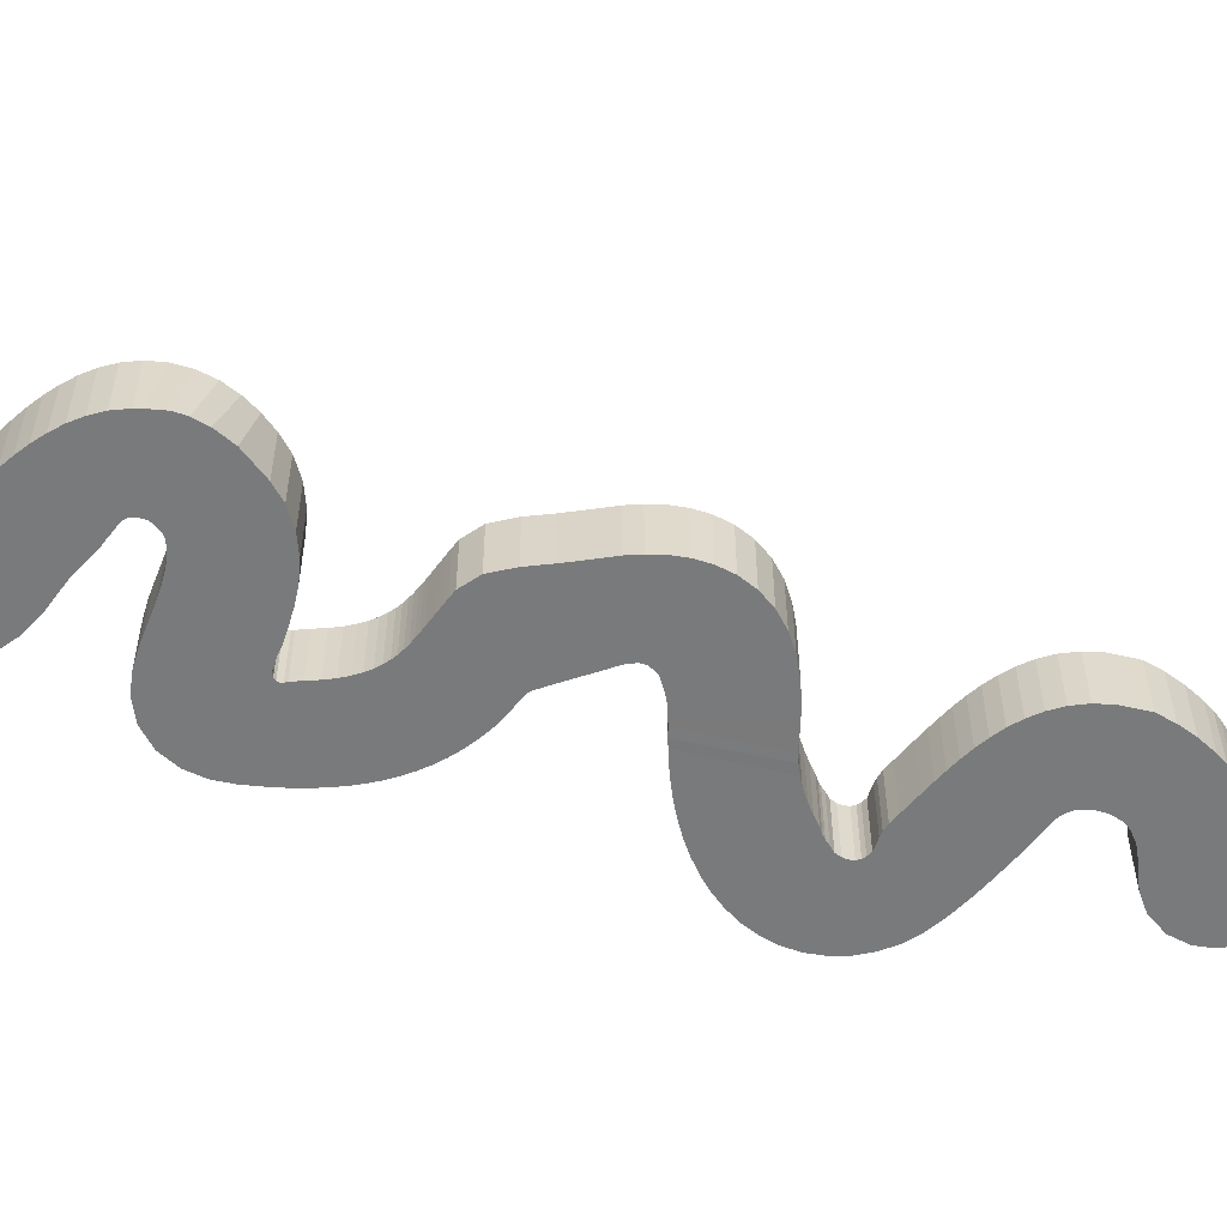
<metadata>
{"format":"obj","ext":"obj","renderer":"f3d","projection":"perspective","resolution":1024,"background":"white","views":[{"elev":-58.0,"azim":51.4,"up":"+Y"}]}
</metadata>
<code>
g default
v -29.92 -5.888 95.51
v -29.92 -5.888 45.58
v -9.136 -5.888 57.9
v -6.816 -5.888 95.51
v -29.92 9.472 95.51
v -6.816 9.472 95.51
v -9.794 9.472 56.57
v -29.92 9.472 45.58
v 106.9 -5.888 -156.5
v 89.59 -5.888 -171.8
v 89.59 9.472 -171.8
v 106.9 9.472 -156.5
v -28.17 -5.888 40.7
v -9.453 -5.888 55.58
v -28.17 9.472 40.7
v -9.453 9.472 55.58
v -24.16 -5.888 36.36
v -6.058 -5.888 55.4
v -24.16 9.472 36.36
v -6.058 9.472 55.4
v -19.13 -5.888 34.96
v -2.654 -5.888 55.15
v -19.13 9.472 34.96
v -2.654 9.472 55.15
v -13.09 -5.888 34.45
v 0.7402 -5.888 54.82
v -13.09 9.472 34.45
v 0.7402 9.472 54.82
v -8.525 -5.888 34.69
v 4.106 -5.888 54.38
v -8.525 9.472 34.69
v 4.106 9.472 54.38
v -5.74 -5.888 34.8
v 7.429 -5.888 53.79
v -5.74 9.472 34.8
v 7.429 9.472 53.79
v -3.318 -5.888 34.64
v 10.69 -5.888 53.02
v -3.318 9.472 34.64
v 10.69 9.472 53.02
v -1.156 -5.888 34.48
v 13.89 -5.888 52.02
v -1.156 9.472 34.48
v 13.89 9.472 52.02
v 0.7132 -5.888 34.35
v 17 -5.888 50.74
v 0.7132 9.472 34.35
v 17 9.472 50.74
v 2.268 -5.888 34.28
v 20 -5.888 49.1
v 2.268 9.472 34.28
v 20 9.472 49.1
v 3.51 -5.888 34.34
v 22.84 -5.888 47
v 3.51 9.472 34.34
v 22.84 9.472 47
v 5.938 -5.888 34.37
v 25.43 -5.888 44.35
v 5.938 9.472 34.37
v 25.43 9.472 44.35
v 8.29 -5.888 34.39
v 26.51 -5.888 42.96
v 7.649 9.472 34.65
v 27.61 9.472 41.1
v 9.256 -5.888 33.9
v 28.75 -5.888 39.54
v 9.396 9.472 34.29
v 29.17 9.472 37.29
v 9.731 -5.888 33.24
v 29.75 -5.888 36.77
v 10.2 9.472 33.63
v 29.97 9.472 33.13
v 10.3 -5.888 32.63
v 30.26 -5.888 33.18
v 10.82 9.472 32.72
v 29.97 9.472 28.87
v 10.6 -5.888 31.94
v 30.06 -5.888 28.06
v 10.91 9.472 31.78
v 29.31 9.472 24.71
v 10.77 -5.888 31.33
v 28.15 -5.888 20.67
v 10.95 9.472 31.15
v 28.15 9.472 20.67
v 10.85 -5.888 30.37
v 26.38 -5.888 16.53
v 10.73 9.472 30.34
v 26.38 9.472 16.53
v 10.67 -5.888 29.6
v 23.39 -5.888 12.36
v 10.62 9.472 29.75
v 23.39 9.472 12.36
v 10.44 -5.888 28.94
v 19.83 -5.888 9.023
v 10.44 9.472 28.94
v 19.83 9.472 9.023
v 10.21 -5.888 28.15
v 16.06 -5.888 6.48
v 10.21 9.472 28.15
v 16.06 9.472 6.48
v 9.9 -5.888 27.54
v 12.3 -5.888 4.556
v 9.9 9.472 27.54
v 12.3 9.472 4.556
v 8.527 -5.888 26.17
v 10.57 -5.888 3.901
v 8.527 9.472 26.17
v 10.68 9.472 3.861
v 6.678 -5.888 24.91
v 8.893 -5.888 3.166
v 6.678 9.472 24.91
v 8.893 9.472 3.166
v 4.46 -5.888 23.78
v 7.061 -5.888 2.493
v 4.46 9.472 23.78
v 7.061 9.472 2.493
v 1.968 -5.888 22.77
v 5.253 -5.888 1.815
v 1.968 9.472 22.77
v 5.253 9.472 1.815
v -0.7267 -5.888 21.84
v 3.099 -5.888 1.271
v -0.7267 9.472 21.84
v 3.099 9.472 1.271
v -3.587 -5.888 20.95
v 2.26 -5.888 0.9475
v -3.587 9.472 20.95
v 2 9.472 0.8544
v -6.623 -5.888 20.02
v 0.9047 -5.888 0.4638
v -6.623 9.472 20.02
v 0.9047 9.472 0.4638
v -9.909 -5.888 18.94
v 0.2885 -5.888 0.1683
v -9.909 9.472 18.94
v 0.2885 9.472 0.1683
v -13.57 -5.888 17.44
v -0.1754 -5.888 -0.1049
v -13.57 9.472 17.44
v -0.1754 9.472 -0.1049
v -17.59 -5.888 14.97
v -0.6731 -5.888 -0.672
v -17.59 9.472 14.97
v -0.6731 9.472 -0.672
v -21.33 -5.888 11.01
v -0.8301 -5.888 -1.337
v -21.33 9.472 11.01
v -0.8301 9.472 -1.337
v -23.57 -5.888 5.915
v -0.6862 -5.888 -2.041
v -23.57 9.472 5.915
v -0.6862 9.472 -2.041
v -23.94 -5.888 0.7795
v -0.3482 -5.888 -2.492
v -23.94 9.472 0.7795
v -0.3482 9.472 -2.492
v -22.86 -5.888 -3.932
v 0.2222 -5.888 -2.929
v -22.86 9.472 -3.932
v 0.2222 9.472 -2.929
v -20.91 -5.888 -7.91
v 1.983 -5.888 -4.759
v -20.91 9.472 -7.91
v 1.983 9.472 -4.759
v -18.86 -5.888 -11.19
v 3.84 -5.888 -6.852
v -18.86 9.472 -11.19
v 3.84 9.472 -6.852
v -16.77 -5.888 -14.23
v 5.646 -5.888 -8.601
v -16.77 9.472 -14.23
v 5.646 9.472 -8.601
v -14.63 -5.888 -17.03
v 7.394 -5.888 -10.03
v -14.63 9.472 -17.03
v 7.394 9.472 -10.03
v -12.43 -5.888 -19.61
v 9.076 -5.888 -11.16
v -12.43 9.472 -19.61
v 9.076 9.472 -11.16
v -10.17 -5.888 -21.97
v 10.69 -5.888 -12.03
v -10.17 9.472 -21.97
v 10.69 9.472 -12.03
v -7.853 -5.888 -24.11
v 12.22 -5.888 -12.67
v -7.853 9.472 -24.11
v 12.22 9.472 -12.67
v -5.472 -5.888 -26.02
v 13.69 -5.888 -13.11
v -5.472 9.472 -26.02
v 13.69 9.472 -13.11
v -3.042 -5.888 -27.71
v 15.11 -5.888 -13.4
v -3.042 9.472 -27.71
v 15.11 9.472 -13.4
v -0.5789 -5.888 -29.16
v 16.48 -5.888 -13.57
v -0.5789 9.472 -29.16
v 16.48 9.472 -13.57
v 1.896 -5.888 -30.38
v 17.83 -5.888 -13.65
v 1.896 9.472 -30.38
v 17.83 9.472 -13.65
v 4.361 -5.888 -31.39
v 19.2 -5.888 -13.67
v 4.361 9.472 -31.39
v 19.2 9.472 -13.67
v 6.794 -5.888 -32.19
v 20.58 -5.888 -13.65
v 6.794 9.472 -32.19
v 20.58 9.472 -13.65
v 9.175 -5.888 -32.81
v 22.02 -5.888 -13.6
v 9.175 9.472 -32.81
v 22.02 9.472 -13.6
v 11.49 -5.888 -33.26
v 23.52 -5.888 -13.53
v 11.49 9.472 -33.26
v 23.52 9.472 -13.53
v 13.73 -5.888 -33.58
v 25.09 -5.888 -13.45
v 13.73 9.472 -33.58
v 25.09 9.472 -13.45
v 15.88 -5.888 -33.78
v 26.74 -5.888 -13.38
v 15.88 9.472 -33.78
v 26.74 9.472 -13.38
v 18.02 -5.888 -33.76
v 28.49 -5.888 -13.33
v 18.02 9.472 -33.76
v 28.49 9.472 -13.33
v 20.02 -5.888 -33.61
v 30.32 -5.888 -13.3
v 20.02 9.472 -33.61
v 30.32 9.472 -13.3
v 21.29 -5.888 -33.68
v 35.19 -5.888 -14.78
v 21.29 9.472 -33.68
v 35.19 9.472 -14.78
v 22.3 -5.888 -33.81
v 39.78 -5.888 -18.46
v 22.3 9.472 -33.81
v 39.78 9.472 -18.46
v 23.16 -5.888 -34.2
v 43.64 -5.888 -22.35
v 23.16 9.472 -34.2
v 43.64 9.472 -22.35
v 25.64 -5.888 -35.76
v 46.17 -5.888 -24.78
v 25.64 9.472 -35.76
v 46.17 9.472 -24.78
v 27.94 -5.888 -37.22
v 48.76 -5.888 -27.19
v 27.94 9.472 -37.22
v 48.76 9.472 -27.19
v 30.02 -5.888 -38.57
v 51.31 -5.888 -29.57
v 30.02 9.472 -38.57
v 51.31 9.472 -29.57
v 31.85 -5.888 -39.77
v 53.67 -5.888 -32.16
v 31.85 9.472 -39.77
v 53.67 9.472 -32.16
v 33.43 -5.888 -40.79
v 55.8 -5.888 -35.01
v 33.43 9.472 -40.79
v 55.8 9.472 -35.01
v 34.74 -5.888 -41.56
v 57.61 -5.888 -38.2
v 34.74 9.472 -41.56
v 57.61 9.472 -38.2
v 36.42 -5.888 -42.73
v 58.97 -5.888 -41.77
v 36.42 9.472 -42.73
v 58.97 9.472 -41.77
v 37.61 -5.888 -44.11
v 59.71 -5.888 -45.75
v 37.61 9.472 -44.11
v 59.71 9.472 -45.75
v 38.03 -5.888 -45.2
v 59.64 -5.888 -50.03
v 38.03 9.472 -45.2
v 59.64 9.472 -50.03
v 38.01 -5.888 -46.5
v 58.66 -5.888 -54.37
v 38.01 9.472 -46.5
v 58.66 9.472 -54.37
v 37.67 -5.888 -47.97
v 56.82 -5.888 -58.5
v 37.67 9.472 -47.97
v 56.82 9.472 -58.5
v 36.76 -5.888 -49.34
v 54.32 -5.888 -62.25
v 36.76 9.472 -49.34
v 54.32 9.472 -62.25
v 35.63 -5.888 -50.89
v 51.33 -5.888 -65.63
v 35.63 9.472 -50.89
v 51.33 9.472 -65.63
v 34.17 -5.888 -52.54
v 47.94 -5.888 -68.74
v 34.17 9.472 -52.54
v 47.94 9.472 -68.74
v 32.58 -5.888 -53.88
v 44.14 -5.888 -71.71
v 32.58 9.472 -53.88
v 44.14 9.472 -71.71
v 31.16 -5.904 -55.12
v 39.94 -5.888 -74.62
v 31.16 9.455 -55.12
v 39.94 9.472 -74.62
v 29.33 -5.929 -56.52
v 38.6 -5.888 -75.97
v 29.33 9.43 -56.52
v 38.6 9.472 -75.97
v 27.78 -5.888 -57.85
v 36.87 -5.888 -77.73
v 27.78 9.472 -57.85
v 36.87 9.472 -77.73
v 24.26 -5.888 -60.97
v 35.41 -5.888 -79.48
v 24.26 9.472 -60.97
v 35.41 9.472 -79.48
v 21.08 -5.888 -64.16
v 33.77 -5.888 -82.01
v 21.08 9.472 -64.16
v 33.77 9.472 -82.01
v 18.22 -5.888 -67.42
v 32.34 -5.888 -84.43
v 18.22 9.472 -67.42
v 32.34 9.472 -84.43
v 15.69 -5.888 -70.76
v 31.14 -5.888 -86.74
v 15.69 9.472 -70.76
v 31.14 9.472 -86.74
v 13.48 -5.888 -74.19
v 30.34 -5.888 -88
v 13.48 9.472 -74.19
v 30.34 9.472 -88
v 11.61 -5.888 -77.7
v 29.86 -5.888 -89.03
v 11.61 9.472 -77.7
v 29.86 9.472 -89.03
v 10.09 -5.888 -81.34
v 29.43 -5.888 -90.33
v 10.09 9.472 -81.34
v 29.43 9.472 -90.33
v 8.97 -5.888 -85.11
v 28.77 -5.888 -91.9
v 8.97 9.472 -85.11
v 28.77 9.472 -91.9
v 8.314 -5.888 -89.02
v 28.84 -5.888 -93.34
v 8.314 9.472 -89.02
v 28.84 9.472 -93.34
v 8.217 -5.888 -93.06
v 29.08 -5.888 -94.43
v 8.217 9.472 -93.06
v 29.08 9.472 -94.43
v 8.781 -5.888 -97.13
v 29.76 -5.888 -95.52
v 8.781 9.472 -97.13
v 29.76 9.472 -95.52
v 10.08 -5.888 -101.1
v 30.57 -5.888 -96.18
v 10.08 9.472 -101.1
v 30.57 9.472 -96.18
v 12.11 -5.888 -104.8
v 31.48 -5.888 -96.44
v 12.11 9.472 -104.8
v 31.48 9.472 -96.44
v 14.8 -5.888 -107.9
v 32.79 -5.888 -96.59
v 14.8 9.472 -107.9
v 32.79 9.472 -96.59
v 18.03 -5.888 -110.6
v 35.62 -5.888 -95.59
v 18.03 9.472 -110.6
v 35.62 9.472 -95.59
v 21.66 -5.888 -112.6
v 36.92 -5.888 -95.23
v 21.66 9.472 -112.6
v 36.92 9.472 -95.23
v 25.44 -5.888 -113.9
v 38.72 -5.888 -94.99
v 25.44 9.472 -113.9
v 38.72 9.472 -94.99
v 28.77 -5.888 -114.5
v 41.22 -5.888 -95.08
v 28.77 9.472 -114.5
v 41.22 9.472 -95.08
v 32.01 -5.888 -115
v 43.85 -5.888 -95.14
v 32.01 9.472 -115
v 43.85 9.472 -95.14
v 35.15 -5.888 -115.3
v 46.59 -5.888 -95.2
v 35.15 9.472 -115.3
v 46.59 9.472 -95.2
v 38.16 -5.888 -115.5
v 49.43 -5.888 -95.29
v 38.16 9.472 -115.5
v 49.43 9.472 -95.29
v 41.02 -5.888 -115.6
v 52.34 -5.888 -95.42
v 41.02 9.472 -115.6
v 52.34 9.472 -95.42
v 43.71 -5.888 -115.6
v 55.31 -5.888 -95.65
v 43.71 9.472 -115.6
v 55.31 9.472 -95.65
v 46.19 -5.888 -115.7
v 58.34 -5.888 -96.01
v 46.19 9.472 -115.7
v 58.34 9.472 -96.01
v 48.43 -5.888 -115.7
v 61.4 -5.888 -96.56
v 48.43 9.472 -115.7
v 61.4 9.472 -96.56
v 50.41 -5.888 -115.7
v 64.49 -5.888 -97.37
v 50.41 9.472 -115.7
v 64.49 9.472 -97.37
v 52.1 -5.888 -115.7
v 67.59 -5.888 -98.51
v 52.1 9.472 -115.7
v 67.59 9.472 -98.51
v 53.5 -5.888 -115.5
v 70.66 -5.888 -100.1
v 53.5 9.472 -115.5
v 70.66 9.472 -100.1
v 54.71 -5.888 -115.5
v 73.63 -5.888 -102.2
v 54.71 9.472 -115.5
v 73.63 9.472 -102.2
v 56.05 -5.888 -115.5
v 76.37 -5.888 -104.9
v 56.05 9.472 -115.5
v 76.37 9.472 -104.9
v 57.91 -5.888 -115.9
v 78.71 -5.888 -108.2
v 57.91 9.472 -115.9
v 78.71 9.472 -108.2
v 59.42 -5.888 -116.7
v 80.51 -5.888 -111.9
v 59.42 9.472 -116.7
v 80.51 9.472 -111.9
v 60.56 -5.888 -117.9
v 81.38 -5.888 -113.9
v 60.56 9.472 -117.9
v 81.38 9.472 -113.9
v 61.45 -5.888 -119.3
v 81.99 -5.888 -118.1
v 61.45 9.472 -119.3
v 81.99 9.472 -118.1
v 62.06 -5.888 -120.8
v 82.14 -5.888 -122.4
v 62.06 9.472 -120.8
v 82.14 9.472 -122.4
v 62.47 -5.888 -122.1
v 81.8 -5.888 -127
v 62.47 9.472 -122.1
v 81.8 9.472 -127
v 62.55 -5.888 -123.6
v 81.41 -5.888 -129.6
v 62.55 9.472 -123.6
v 81.41 9.472 -129.6
v 62.62 -5.888 -124.6
v 80.83 -5.888 -131.7
v 62.62 9.472 -124.6
v 80.83 9.472 -131.7
v 62.4 -5.888 -125.6
v 80.08 -5.888 -133.9
v 62.4 9.472 -125.6
v 80.08 9.472 -133.9
v 62.07 -5.888 -126.6
v 79.05 -5.888 -135.8
v 62.07 9.472 -126.6
v 79.05 9.472 -135.8
v 61.65 -5.888 -127.4
v 78.53 -5.888 -136.7
v 61.65 9.472 -127.4
v 78.53 9.472 -136.7
v 61.27 -5.888 -128.1
v 78.04 -5.888 -137.7
v 61.27 9.472 -128.1
v 78.04 9.472 -137.7
v 60.77 -5.888 -129
v 77.58 -5.888 -138.8
v 60.77 9.472 -129
v 77.58 9.472 -138.8
v 59.83 -5.888 -130.1
v 77.37 -5.888 -139.9
v 59.83 9.472 -130.1
v 77.37 9.472 -139.9
v 58.35 -5.888 -131.6
v 77.38 -5.888 -140.9
v 58.35 9.472 -131.6
v 77.38 9.472 -140.9
v 56.43 -5.888 -133.4
v 77.66 -5.888 -141.8
v 56.43 9.472 -133.4
v 77.66 9.472 -141.8
v 53.99 -5.888 -136
v 78.02 -5.888 -142.7
v 53.99 9.472 -136
v 78.02 9.472 -142.7
v 51.49 -5.888 -140
v 78.52 -5.888 -143.5
v 51.49 9.472 -140
v 78.52 9.472 -143.5
v 50.38 -5.888 -145.4
v 79.02 -5.888 -144.1
v 50.38 9.472 -145.4
v 79.02 9.472 -144.1
v 51.29 -5.888 -150.3
v 79.55 -5.888 -144.6
v 51.29 9.472 -150.3
v 79.55 9.472 -144.6
v 53.31 -5.888 -153.7
v 80.09 -5.888 -145.1
v 53.31 9.472 -153.7
v 80.09 9.472 -145.1
v 55.9 -5.888 -156.3
v 80.97 -5.888 -145.6
v 55.9 9.472 -156.3
v 80.8 9.472 -145.6
v 58.98 -5.888 -158.4
v 81.78 -5.888 -146
v 58.98 9.472 -158.4
v 81.78 9.472 -146
v 62.67 -5.888 -160.4
v 82.71 -5.888 -146.5
v 62.67 9.472 -160.4
v 82.71 9.472 -146.5
v 66.53 -5.888 -162.1
v 84 -5.888 -146.9
v 66.53 9.472 -162.1
v 84 9.472 -146.9
g curvitA:Box001
f 1 2 3 4
f 5 6 7 8
f 1 4 6 5
f 4 3 7 6
f 9 10 11 12
f 2 1 5 8
f 3 2 13 14
f 2 8 15 13
f 8 7 16 15
f 7 3 14 16
f 14 13 17 18
f 13 15 19 17
f 15 16 20 19
f 16 14 18 20
f 18 17 21 22
f 17 19 23 21
f 19 20 24 23
f 20 18 22 24
f 22 21 25 26
f 21 23 27 25
f 23 24 28 27
f 24 22 26 28
f 26 25 29 30
f 25 27 31 29
f 27 28 32 31
f 28 26 30 32
f 30 29 33 34
f 29 31 35 33
f 31 32 36 35
f 32 30 34 36
f 34 33 37 38
f 33 35 39 37
f 35 36 40 39
f 36 34 38 40
f 38 37 41 42
f 37 39 43 41
f 39 40 44 43
f 40 38 42 44
f 42 41 45 46
f 41 43 47 45
f 43 44 48 47
f 44 42 46 48
f 46 45 49 50
f 45 47 51 49
f 47 48 52 51
f 48 46 50 52
f 50 49 53 54
f 49 51 55 53
f 51 52 56 55
f 52 50 54 56
f 54 53 57 58
f 53 55 59 57
f 55 56 60 59
f 56 54 58 60
f 58 57 61 62
f 57 59 63 61
f 59 60 64 63
f 60 58 62 64
f 62 61 65 66
f 61 63 67 65
f 63 64 68 67
f 64 62 66 68
f 66 65 69 70
f 65 67 71 69
f 67 68 72 71
f 68 66 70 72
f 70 69 73 74
f 69 71 75 73
f 71 72 76 75
f 72 70 74 76
f 74 73 77 78
f 73 75 79 77
f 75 76 80 79
f 76 74 78 80
f 78 77 81 82
f 77 79 83 81
f 79 80 84 83
f 80 78 82 84
f 82 81 85 86
f 81 83 87 85
f 83 84 88 87
f 84 82 86 88
f 86 85 89 90
f 85 87 91 89
f 87 88 92 91
f 88 86 90 92
f 90 89 93 94
f 89 91 95 93
f 91 92 96 95
f 92 90 94 96
f 94 93 97 98
f 93 95 99 97
f 95 96 100 99
f 96 94 98 100
f 98 97 101 102
f 97 99 103 101
f 99 100 104 103
f 100 98 102 104
f 102 101 105 106
f 101 103 107 105
f 103 104 108 107
f 104 102 106 108
f 106 105 109 110
f 105 107 111 109
f 107 108 112 111
f 108 106 110 112
f 110 109 113 114
f 109 111 115 113
f 111 112 116 115
f 112 110 114 116
f 114 113 117 118
f 113 115 119 117
f 115 116 120 119
f 116 114 118 120
f 118 117 121 122
f 117 119 123 121
f 119 120 124 123
f 120 118 122 124
f 122 121 125 126
f 121 123 127 125
f 123 124 128 127
f 124 122 126 128
f 126 125 129 130
f 125 127 131 129
f 127 128 132 131
f 128 126 130 132
f 130 129 133 134
f 129 131 135 133
f 131 132 136 135
f 132 130 134 136
f 134 133 137 138
f 133 135 139 137
f 135 136 140 139
f 136 134 138 140
f 138 137 141 142
f 137 139 143 141
f 139 140 144 143
f 140 138 142 144
f 142 141 145 146
f 141 143 147 145
f 143 144 148 147
f 144 142 146 148
f 146 145 149 150
f 145 147 151 149
f 147 148 152 151
f 148 146 150 152
f 150 149 153 154
f 149 151 155 153
f 151 152 156 155
f 152 150 154 156
f 154 153 157 158
f 153 155 159 157
f 155 156 160 159
f 156 154 158 160
f 158 157 161 162
f 157 159 163 161
f 159 160 164 163
f 160 158 162 164
f 162 161 165 166
f 161 163 167 165
f 163 164 168 167
f 164 162 166 168
f 166 165 169 170
f 165 167 171 169
f 167 168 172 171
f 168 166 170 172
f 170 169 173 174
f 169 171 175 173
f 171 172 176 175
f 172 170 174 176
f 174 173 177 178
f 173 175 179 177
f 175 176 180 179
f 176 174 178 180
f 178 177 181 182
f 177 179 183 181
f 179 180 184 183
f 180 178 182 184
f 182 181 185 186
f 181 183 187 185
f 183 184 188 187
f 184 182 186 188
f 186 185 189 190
f 185 187 191 189
f 187 188 192 191
f 188 186 190 192
f 190 189 193 194
f 189 191 195 193
f 191 192 196 195
f 192 190 194 196
f 194 193 197 198
f 193 195 199 197
f 195 196 200 199
f 196 194 198 200
f 198 197 201 202
f 197 199 203 201
f 199 200 204 203
f 200 198 202 204
f 202 201 205 206
f 201 203 207 205
f 203 204 208 207
f 204 202 206 208
f 206 205 209 210
f 205 207 211 209
f 207 208 212 211
f 208 206 210 212
f 210 209 213 214
f 209 211 215 213
f 211 212 216 215
f 212 210 214 216
f 214 213 217 218
f 213 215 219 217
f 215 216 220 219
f 216 214 218 220
f 218 217 221 222
f 217 219 223 221
f 219 220 224 223
f 220 218 222 224
f 222 221 225 226
f 221 223 227 225
f 223 224 228 227
f 224 222 226 228
f 226 225 229 230
f 225 227 231 229
f 227 228 232 231
f 228 226 230 232
f 230 229 233 234
f 229 231 235 233
f 231 232 236 235
f 232 230 234 236
f 234 233 237 238
f 233 235 239 237
f 235 236 240 239
f 236 234 238 240
f 238 237 241 242
f 237 239 243 241
f 239 240 244 243
f 240 238 242 244
f 242 241 245 246
f 241 243 247 245
f 243 244 248 247
f 244 242 246 248
f 246 245 249 250
f 245 247 251 249
f 247 248 252 251
f 248 246 250 252
f 250 249 253 254
f 249 251 255 253
f 251 252 256 255
f 252 250 254 256
f 254 253 257 258
f 253 255 259 257
f 255 256 260 259
f 256 254 258 260
f 258 257 261 262
f 257 259 263 261
f 259 260 264 263
f 260 258 262 264
f 262 261 265 266
f 261 263 267 265
f 263 264 268 267
f 264 262 266 268
f 266 265 269 270
f 265 267 271 269
f 267 268 272 271
f 268 266 270 272
f 270 269 273 274
f 269 271 275 273
f 271 272 276 275
f 272 270 274 276
f 274 273 277 278
f 273 275 279 277
f 275 276 280 279
f 276 274 278 280
f 278 277 281 282
f 277 279 283 281
f 279 280 284 283
f 280 278 282 284
f 282 281 285 286
f 281 283 287 285
f 283 284 288 287
f 284 282 286 288
f 286 285 289 290
f 285 287 291 289
f 287 288 292 291
f 288 286 290 292
f 290 289 293 294
f 289 291 295 293
f 291 292 296 295
f 292 290 294 296
f 294 293 297 298
f 293 295 299 297
f 295 296 300 299
f 296 294 298 300
f 298 297 301 302
f 297 299 303 301
f 299 300 304 303
f 300 298 302 304
f 302 301 305 306
f 301 303 307 305
f 303 304 308 307
f 304 302 306 308
f 306 305 309 310
f 305 307 311 309
f 307 308 312 311
f 308 306 310 312
f 310 309 313 314
f 309 311 315 313
f 311 312 316 315
f 312 310 314 316
f 314 313 317 318
f 313 315 319 317
f 315 316 320 319
f 316 314 318 320
f 318 317 321 322
f 317 319 323 321
f 319 320 324 323
f 320 318 322 324
f 322 321 325 326
f 321 323 327 325
f 323 324 328 327
f 324 322 326 328
f 326 325 329 330
f 325 327 331 329
f 327 328 332 331
f 328 326 330 332
f 330 329 333 334
f 329 331 335 333
f 331 332 336 335
f 332 330 334 336
f 334 333 337 338
f 333 335 339 337
f 335 336 340 339
f 336 334 338 340
f 338 337 341 342
f 337 339 343 341
f 339 340 344 343
f 340 338 342 344
f 342 341 345 346
f 341 343 347 345
f 343 344 348 347
f 344 342 346 348
f 346 345 349 350
f 345 347 351 349
f 347 348 352 351
f 348 346 350 352
f 350 349 353 354
f 349 351 355 353
f 351 352 356 355
f 352 350 354 356
f 354 353 357 358
f 353 355 359 357
f 355 356 360 359
f 356 354 358 360
f 358 357 361 362
f 357 359 363 361
f 359 360 364 363
f 360 358 362 364
f 362 361 365 366
f 361 363 367 365
f 363 364 368 367
f 364 362 366 368
f 366 365 369 370
f 365 367 371 369
f 367 368 372 371
f 368 366 370 372
f 370 369 373 374
f 369 371 375 373
f 371 372 376 375
f 372 370 374 376
f 374 373 377 378
f 373 375 379 377
f 375 376 380 379
f 376 374 378 380
f 378 377 381 382
f 377 379 383 381
f 379 380 384 383
f 380 378 382 384
f 382 381 385 386
f 381 383 387 385
f 383 384 388 387
f 384 382 386 388
f 386 385 389 390
f 385 387 391 389
f 387 388 392 391
f 388 386 390 392
f 390 389 393 394
f 389 391 395 393
f 391 392 396 395
f 392 390 394 396
f 394 393 397 398
f 393 395 399 397
f 395 396 400 399
f 396 394 398 400
f 398 397 401 402
f 397 399 403 401
f 399 400 404 403
f 400 398 402 404
f 402 401 405 406
f 401 403 407 405
f 403 404 408 407
f 404 402 406 408
f 406 405 409 410
f 405 407 411 409
f 407 408 412 411
f 408 406 410 412
f 410 409 413 414
f 409 411 415 413
f 411 412 416 415
f 412 410 414 416
f 414 413 417 418
f 413 415 419 417
f 415 416 420 419
f 416 414 418 420
f 418 417 421 422
f 417 419 423 421
f 419 420 424 423
f 420 418 422 424
f 422 421 425 426
f 421 423 427 425
f 423 424 428 427
f 424 422 426 428
f 426 425 429 430
f 425 427 431 429
f 427 428 432 431
f 428 426 430 432
f 430 429 433 434
f 429 431 435 433
f 431 432 436 435
f 432 430 434 436
f 434 433 437 438
f 433 435 439 437
f 435 436 440 439
f 436 434 438 440
f 438 437 441 442
f 437 439 443 441
f 439 440 444 443
f 440 438 442 444
f 442 441 445 446
f 441 443 447 445
f 443 444 448 447
f 444 442 446 448
f 446 445 449 450
f 445 447 451 449
f 447 448 452 451
f 448 446 450 452
f 450 449 453 454
f 449 451 455 453
f 451 452 456 455
f 452 450 454 456
f 454 453 457 458
f 453 455 459 457
f 455 456 460 459
f 456 454 458 460
f 458 457 461 462
f 457 459 463 461
f 459 460 464 463
f 460 458 462 464
f 462 461 465 466
f 461 463 467 465
f 463 464 468 467
f 464 462 466 468
f 466 465 469 470
f 465 467 471 469
f 467 468 472 471
f 468 466 470 472
f 470 469 473 474
f 469 471 475 473
f 471 472 476 475
f 472 470 474 476
f 474 473 477 478
f 473 475 479 477
f 475 476 480 479
f 476 474 478 480
f 478 477 481 482
f 477 479 483 481
f 479 480 484 483
f 480 478 482 484
f 482 481 485 486
f 481 483 487 485
f 483 484 488 487
f 484 482 486 488
f 486 485 489 490
f 485 487 491 489
f 487 488 492 491
f 488 486 490 492
f 490 489 493 494
f 489 491 495 493
f 491 492 496 495
f 492 490 494 496
f 494 493 497 498
f 493 495 499 497
f 495 496 500 499
f 496 494 498 500
f 498 497 501 502
f 497 499 503 501
f 499 500 504 503
f 500 498 502 504
f 502 501 505 506
f 501 503 507 505
f 503 504 508 507
f 504 502 506 508
f 506 505 509 510
f 505 507 511 509
f 507 508 512 511
f 508 506 510 512
f 510 509 513 514
f 509 511 515 513
f 511 512 516 515
f 512 510 514 516
f 514 513 517 518
f 513 515 519 517
f 515 516 520 519
f 516 514 518 520
f 518 517 521 522
f 517 519 523 521
f 519 520 524 523
f 520 518 522 524
f 522 521 525 526
f 521 523 527 525
f 523 524 528 527
f 524 522 526 528
f 526 525 529 530
f 525 527 531 529
f 527 528 532 531
f 528 526 530 532
f 530 529 533 534
f 529 531 535 533
f 531 532 536 535
f 532 530 534 536
f 534 533 537 538
f 533 535 539 537
f 535 536 540 539
f 536 534 538 540
f 538 537 10 9
f 537 539 11 10
f 539 540 12 11
f 540 538 9 12

</code>
